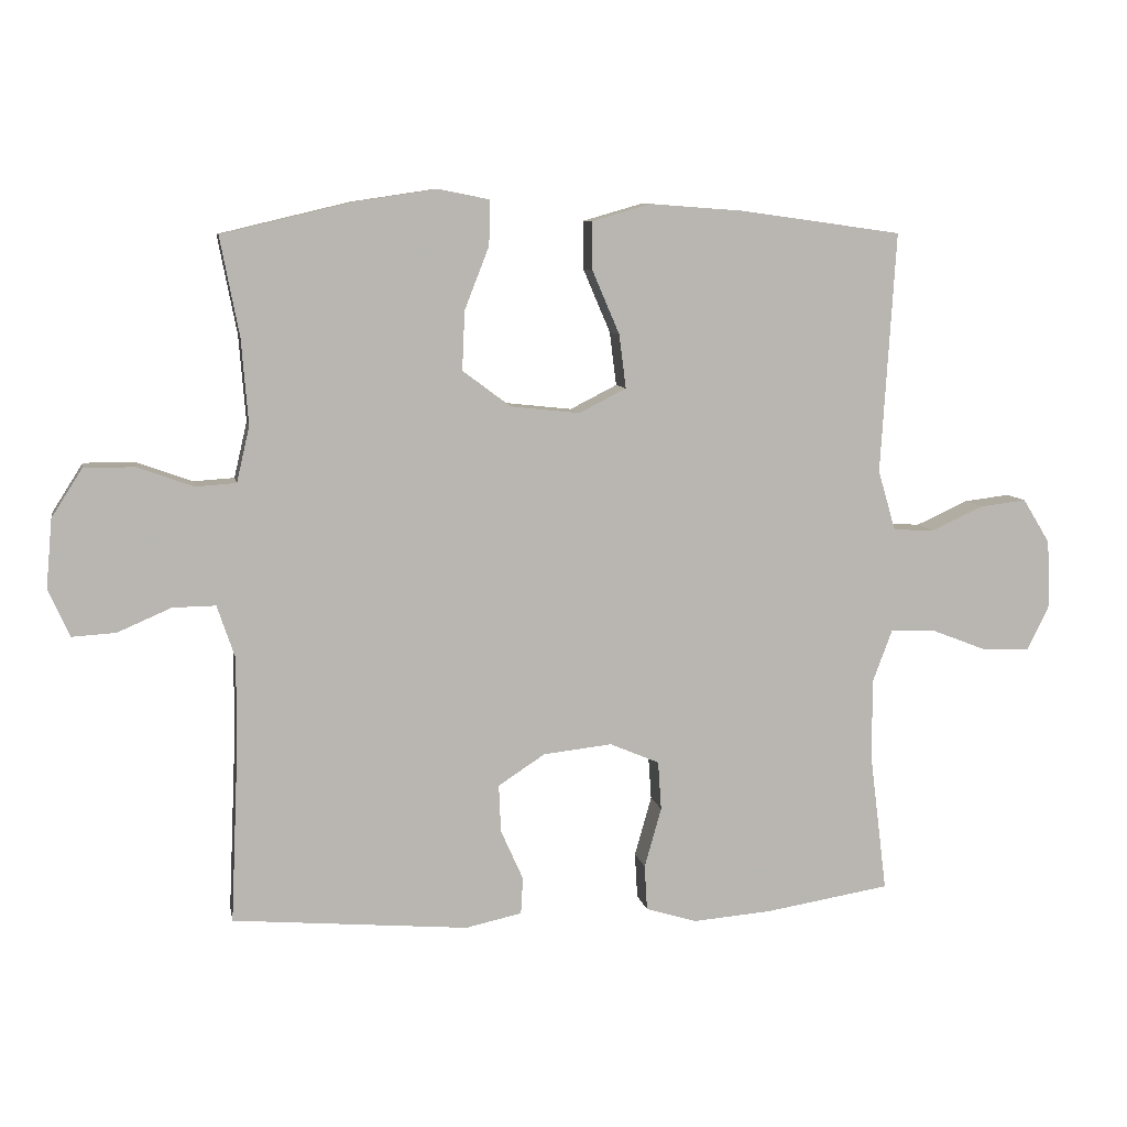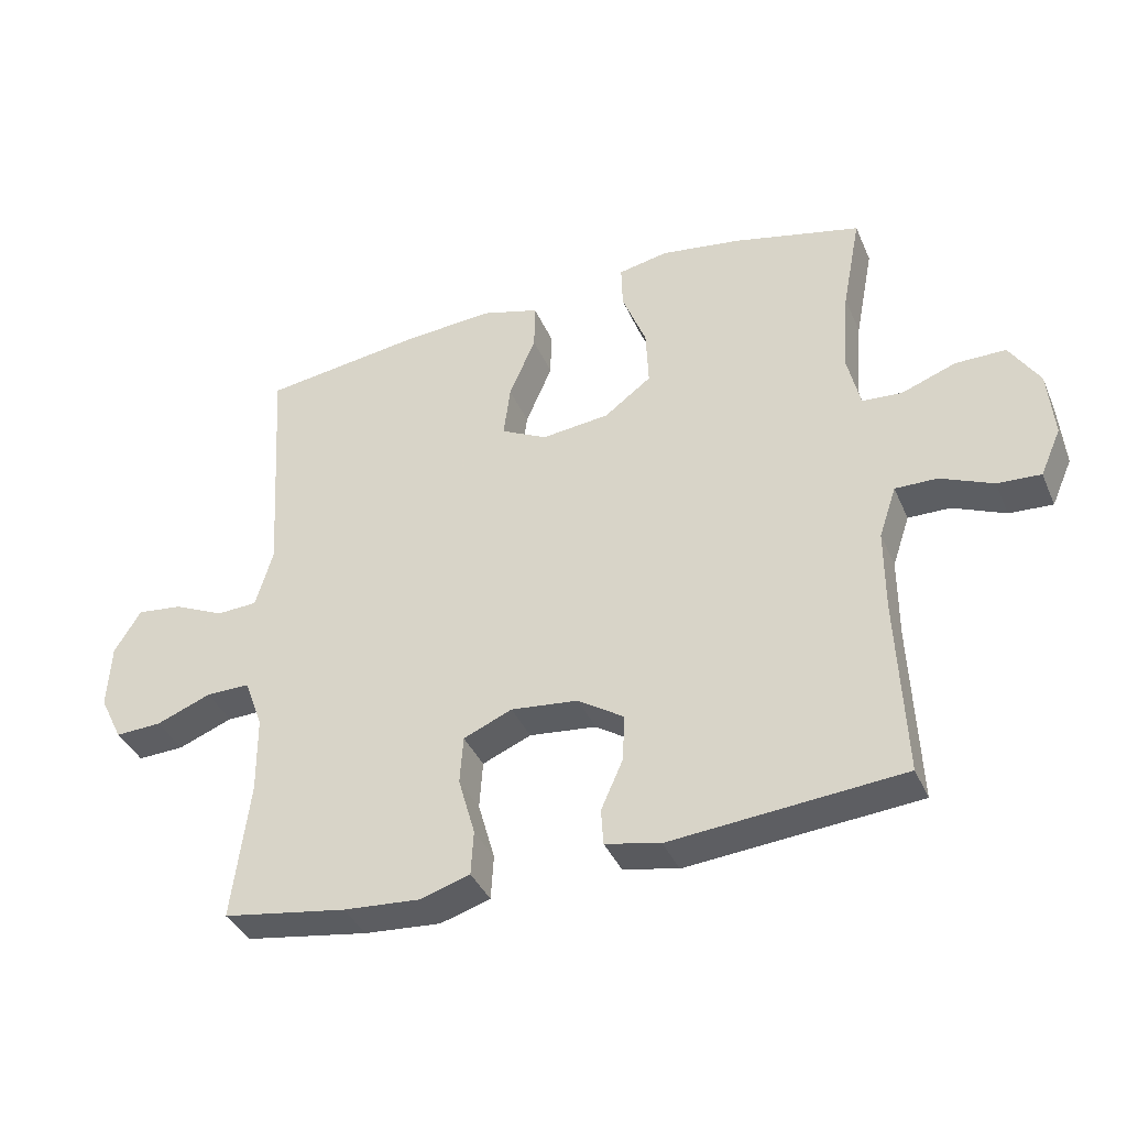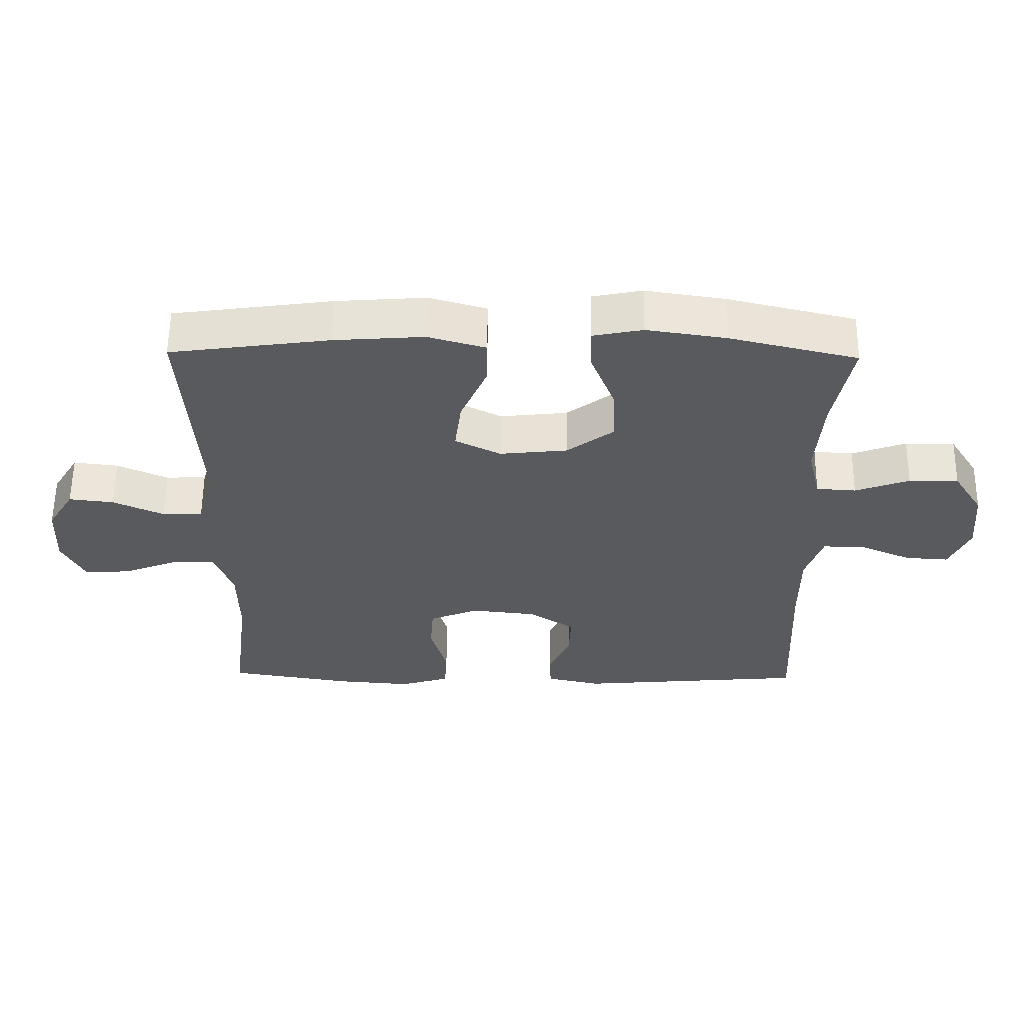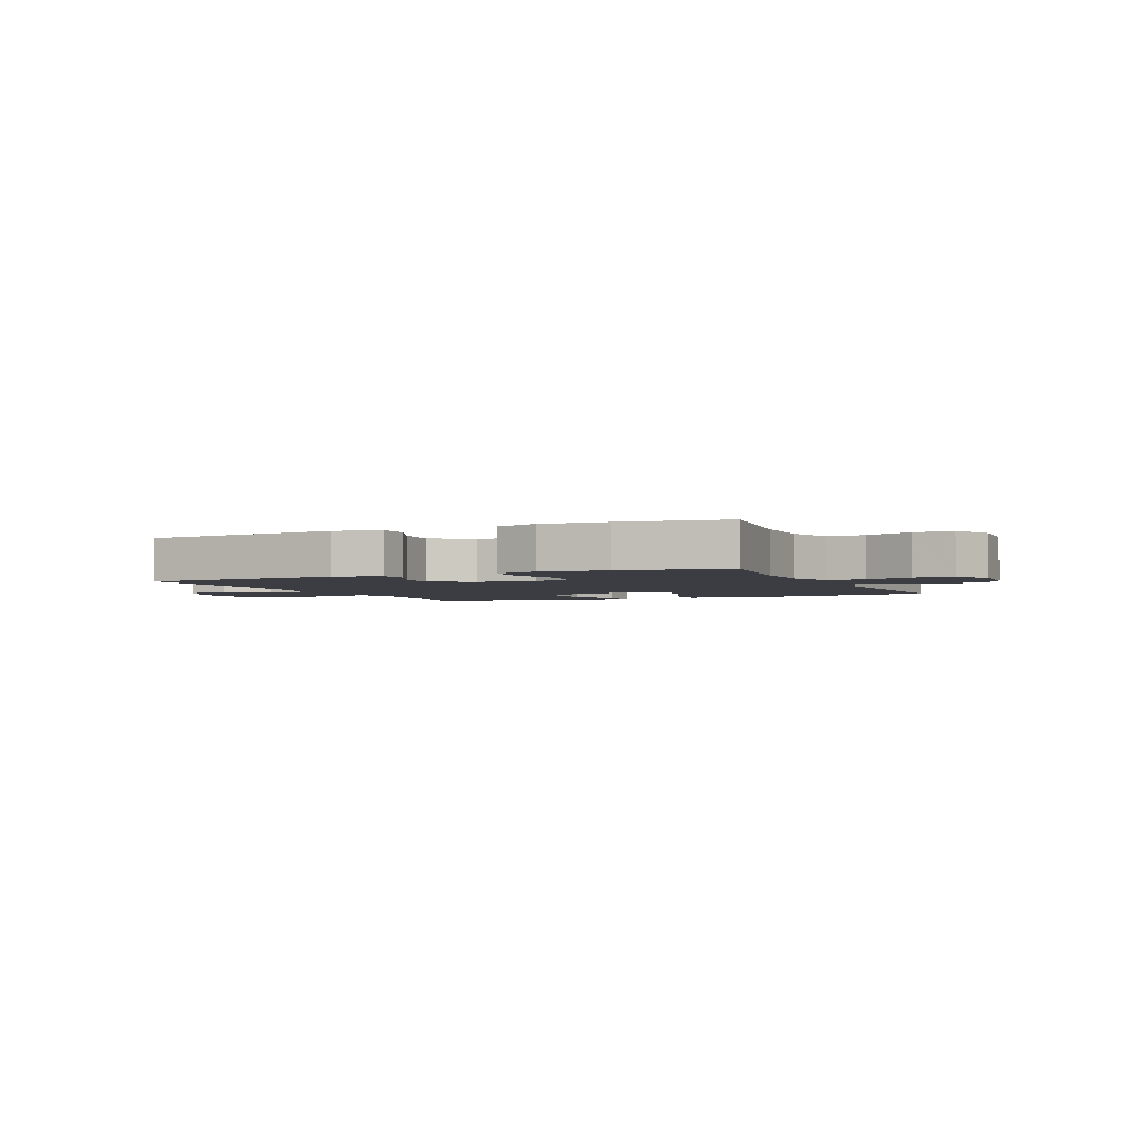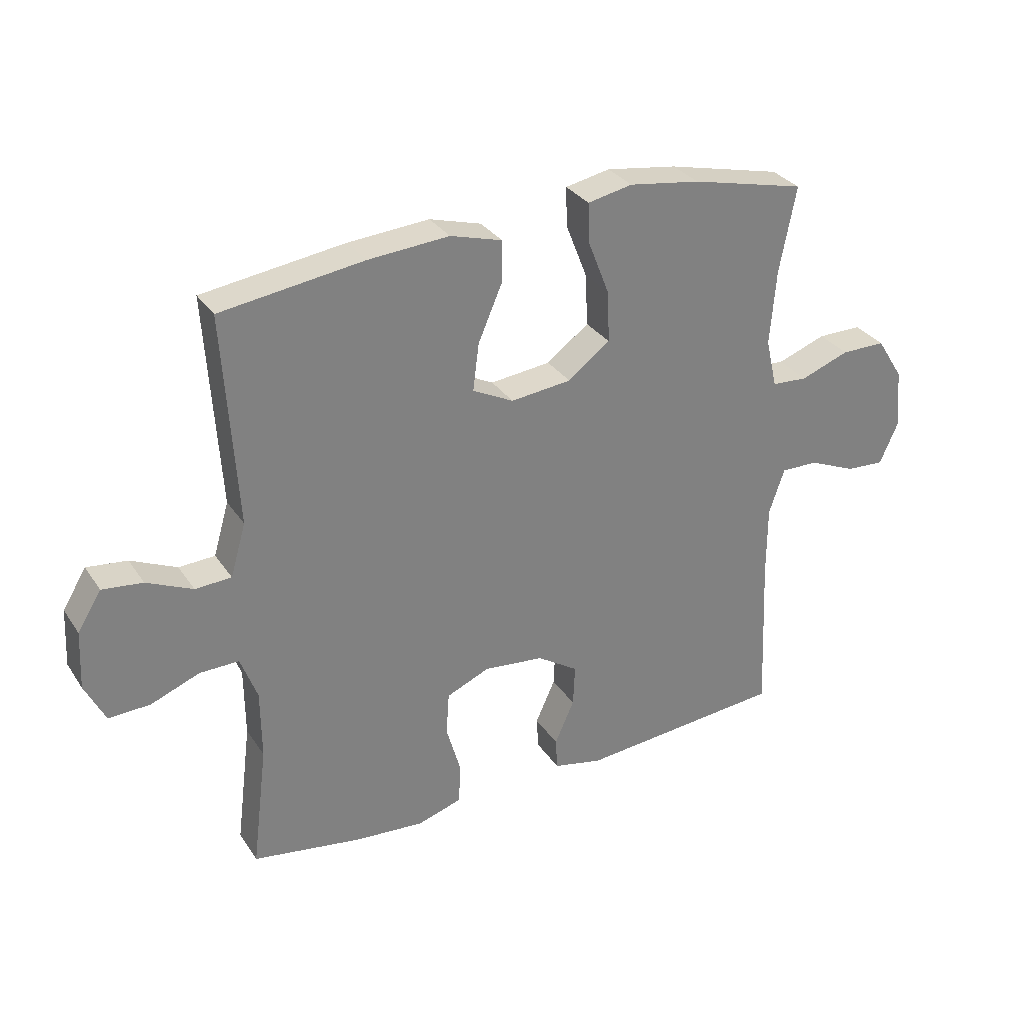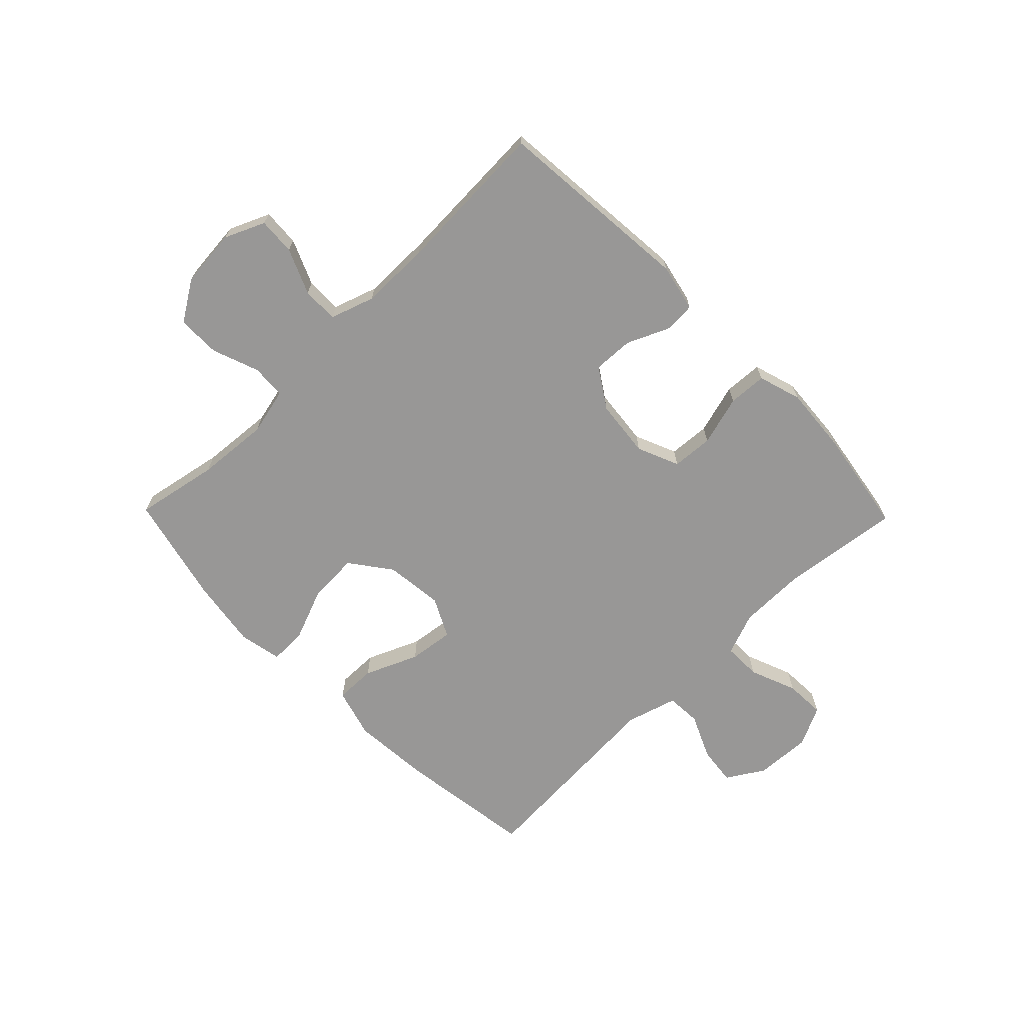
<metadata>
{"format":"obj","ext":"obj","renderer":"f3d","projection":"perspective","resolution":1024,"background":"white","views":[{"elev":8.4,"azim":169.5,"up":"+Z"},{"elev":-38.3,"azim":21.8,"up":"+Z"},{"elev":58.3,"azim":0.6,"up":"+Z"},{"elev":-2.9,"azim":-155.7,"up":"+Y"},{"elev":31.0,"azim":-27.9,"up":"+Z"},{"elev":-68.3,"azim":134.3,"up":"+Y"}]}
</metadata>
<code>
v -0.5 0.07 -0.5
v -0.474 0.07 -0.292
v -0.475 0.07 -0.175
v -0.503 0.07 -0.1
v -0.569 0.07 -0.101
v -0.651 0.07 -0.133
v -0.721 0.07 -0.136
v -0.755 0.07 -0.067
v -0.75 0.07 0.031
v -0.71 0.07 0.096
v -0.642 0.07 0.088
v -0.565 0.07 0.053
v -0.504 0.07 0.056
v -0.478 0.07 0.145
v -0.5 0.07 0.5
v -0.26 0.07 0.533
v -0.124 0.07 0.543
v -0.037 0.07 0.518
v -0.038 0.07 0.447
v -0.078 0.07 0.354
v -0.088 0.07 0.275
v -0.019 0.07 0.24
v 0.083 0.07 0.251
v 0.154 0.07 0.304
v 0.15 0.07 0.391
v 0.114 0.07 0.483
v 0.112 0.07 0.549
v 0.187 0.07 0.564
v 0.307 0.07 0.546
v 0.5 0.07 0.5
v 0.472 0.07 0.355
v 0.462 0.07 0.229
v 0.481 0.07 0.147
v 0.541 0.07 0.143
v 0.623 0.07 0.173
v 0.698 0.07 0.173
v 0.743 0.07 0.102
v 0.752 0.07 0.001
v 0.721 0.07 -0.069
v 0.656 0.07 -0.065
v 0.577 0.07 -0.031
v 0.514 0.07 -0.03
v 0.488 0.07 -0.107
v 0.488 0.07 -0.229
v 0.5 0.07 -0.5
v 0.153 0.07 -0.53
v 0.07 0.07 -0.512
v 0.067 0.07 -0.458
v 0.1 0.07 -0.384
v 0.103 0.07 -0.314
v 0.034 0.07 -0.269
v -0.067 0.07 -0.258
v -0.14 0.07 -0.289
v -0.145 0.07 -0.361
v -0.12 0.07 -0.449
v -0.124 0.07 -0.516
v -0.199 0.07 -0.539
v -0.314 0.07 -0.53
v -0.5 0 -0.5
v -0.474 0 -0.292
v -0.475 0 -0.175
v -0.503 0 -0.1
v -0.569 0 -0.101
v -0.651 0 -0.133
v -0.721 0 -0.136
v -0.755 0 -0.067
v -0.75 0 0.031
v -0.71 0 0.096
v -0.642 0 0.088
v -0.565 0 0.053
v -0.504 0 0.056
v -0.478 0 0.145
v -0.5 0 0.5
v -0.26 0 0.533
v -0.124 0 0.543
v -0.037 0 0.518
v -0.038 0 0.447
v -0.078 0 0.354
v -0.088 0 0.275
v -0.019 0 0.24
v 0.083 0 0.251
v 0.154 0 0.304
v 0.15 0 0.391
v 0.114 0 0.483
v 0.112 0 0.549
v 0.187 0 0.564
v 0.307 0 0.546
v 0.5 0 0.5
v 0.472 0 0.355
v 0.462 0 0.229
v 0.481 0 0.147
v 0.541 0 0.143
v 0.623 0 0.173
v 0.698 0 0.173
v 0.743 0 0.102
v 0.752 0 0.001
v 0.721 0 -0.069
v 0.656 0 -0.065
v 0.577 0 -0.031
v 0.514 0 -0.03
v 0.488 0 -0.107
v 0.488 0 -0.229
v 0.5 0 -0.5
v 0.153 0 -0.53
v 0.07 0 -0.512
v 0.067 0 -0.458
v 0.1 0 -0.384
v 0.103 0 -0.314
v 0.034 0 -0.269
v -0.067 0 -0.258
v -0.14 0 -0.289
v -0.145 0 -0.361
v -0.12 0 -0.449
v -0.124 0 -0.516
v -0.199 0 -0.539
v -0.314 0 -0.53
f 58 1 2
f 57 58 2
f 56 57 2
f 55 56 2
f 54 55 2
f 53 54 2 3
f 52 53 3 4
f 51 52 4
f 47 48 49
f 46 47 49
f 45 46 49
f 44 45 49
f 43 44 49 50
f 42 43 50 51
f 39 40 41
f 38 39 41
f 37 38 41
f 36 37 41
f 35 36 41
f 34 35 41
f 33 34 41 42
f 42 51 4
f 33 42 4
f 32 33 4
f 29 30 31
f 28 29 31
f 27 28 31
f 26 27 31
f 25 26 31
f 24 25 31 32
f 18 19 20
f 17 18 20
f 16 17 20
f 15 16 20
f 14 15 20
f 13 14 20 21
f 10 11 12
f 9 10 12
f 8 9 12
f 7 8 12
f 6 7 12
f 5 6 12
f 5 12 13
f 13 21 22
f 5 13 22
f 4 5 22
f 23 24 32
f 4 22 23 32
f 60 59 116
f 60 116 115
f 60 115 114
f 60 114 113
f 60 113 112
f 61 60 112 111
f 62 61 111 110
f 62 110 109
f 107 106 105
f 107 105 104
f 107 104 103
f 107 103 102
f 108 107 102 101
f 109 108 101 100
f 99 98 97
f 99 97 96
f 99 96 95
f 99 95 94
f 99 94 93
f 99 93 92
f 100 99 92 91
f 62 109 100
f 62 100 91
f 62 91 90
f 89 88 87
f 89 87 86
f 89 86 85
f 89 85 84
f 89 84 83
f 90 89 83 82
f 78 77 76
f 78 76 75
f 78 75 74
f 78 74 73
f 78 73 72
f 79 78 72 71
f 70 69 68
f 70 68 67
f 70 67 66
f 70 66 65
f 70 65 64
f 70 64 63
f 71 70 63
f 80 79 71
f 80 71 63
f 80 63 62
f 90 82 81
f 90 81 80 62
f 1 59 60 2
f 2 60 61 3
f 3 61 62 4
f 4 62 63 5
f 5 63 64 6
f 6 64 65 7
f 7 65 66 8
f 8 66 67 9
f 9 67 68 10
f 10 68 69 11
f 11 69 70 12
f 12 70 71 13
f 13 71 72 14
f 14 72 73 15
f 15 73 74 16
f 16 74 75 17
f 17 75 76 18
f 18 76 77 19
f 19 77 78 20
f 20 78 79 21
f 21 79 80 22
f 22 80 81 23
f 23 81 82 24
f 24 82 83 25
f 25 83 84 26
f 26 84 85 27
f 27 85 86 28
f 28 86 87 29
f 29 87 88 30
f 30 88 89 31
f 31 89 90 32
f 32 90 91 33
f 33 91 92 34
f 34 92 93 35
f 35 93 94 36
f 36 94 95 37
f 37 95 96 38
f 38 96 97 39
f 39 97 98 40
f 40 98 99 41
f 41 99 100 42
f 42 100 101 43
f 43 101 102 44
f 44 102 103 45
f 45 103 104 46
f 46 104 105 47
f 47 105 106 48
f 48 106 107 49
f 49 107 108 50
f 50 108 109 51
f 51 109 110 52
f 52 110 111 53
f 53 111 112 54
f 54 112 113 55
f 55 113 114 56
f 56 114 115 57
f 57 115 116 58
f 58 116 59 1

</code>
